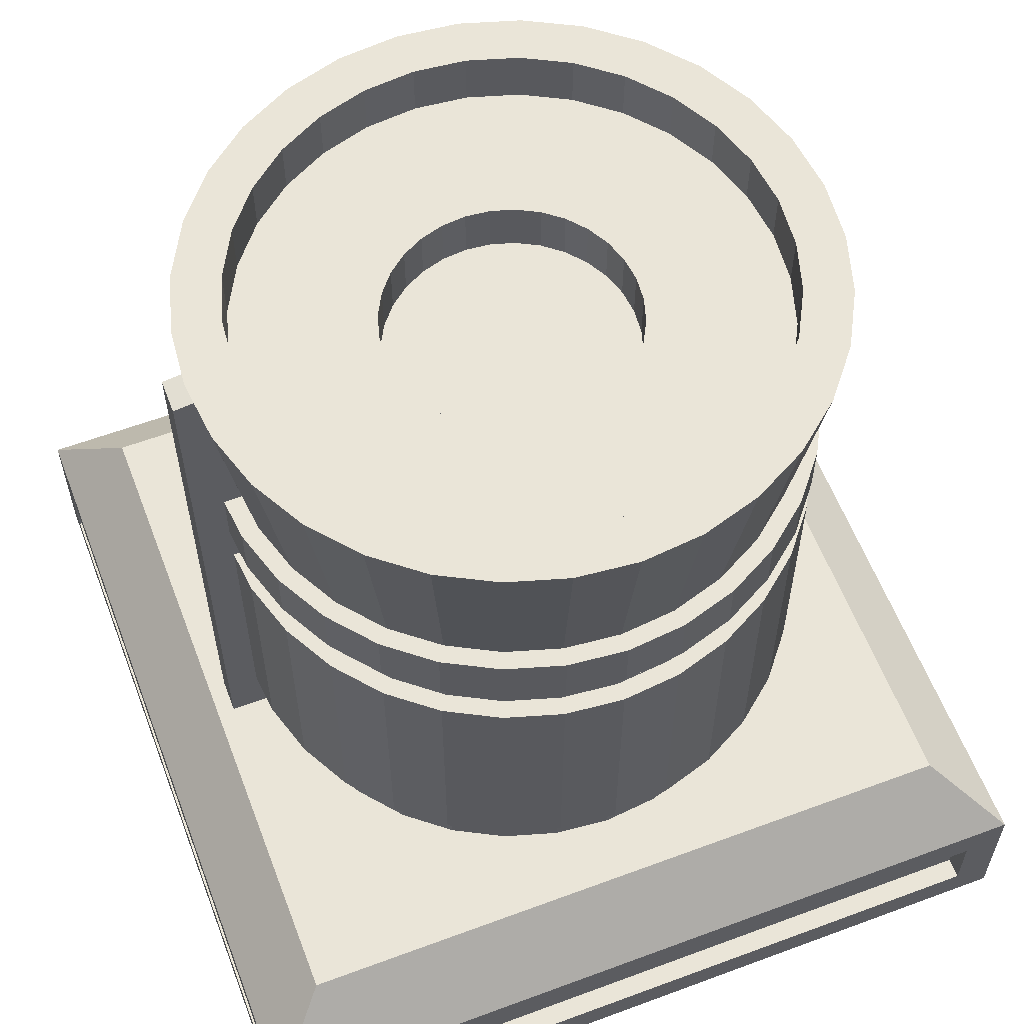
<metadata>
{"format":"obj","ext":"obj","renderer":"f3d","projection":"perspective","resolution":1024,"background":"white","views":[{"elev":59.5,"azim":-110.9,"up":"+Z"}]}
</metadata>
<code>
o Cube
v 0.5 0.5 -0.5
v 0.5 -0.5 -0.5
v -0.5 0.5 -0.5
v -0.5 -0.5 -0.5
v 0.341 -6e-06 -0.2554
v 0.3201 6e-06 0.4931
v 0.3344 -0.06652 -0.2554
v 0.3139 -0.06243 0.4931
v 0.315 -0.1305 -0.2554
v 0.2957 -0.1225 0.4931
v 0.2835 -0.1894 -0.2554
v 0.2661 -0.1778 0.4931
v 0.2411 -0.2411 -0.2554
v 0.2263 -0.2263 0.4931
v 0.1894 -0.2835 -0.2554
v 0.1778 -0.2661 0.4931
v 0.1305 -0.315 -0.2554
v 0.1225 -0.2957 0.4931
v 0.06652 -0.3344 -0.2554
v 0.06244 -0.3139 0.4931
v 0 -0.341 -0.2554
v -0 -0.3201 0.4931
v -0.06652 -0.3344 -0.2554
v -0.06244 -0.3139 0.4931
v -0.1305 -0.315 -0.2554
v -0.1225 -0.2957 0.4931
v -0.1894 -0.2835 -0.2554
v -0.1778 -0.2661 0.4931
v -0.2411 -0.2411 -0.2554
v -0.2263 -0.2263 0.4931
v -0.2835 -0.1894 -0.2554
v -0.2661 -0.1778 0.4931
v -0.315 -0.1305 -0.2554
v -0.2957 -0.1225 0.4931
v -0.3344 -0.06652 -0.2554
v -0.3139 -0.06243 0.4931
v -0.341 -6e-06 -0.2554
v -0.3201 6e-06 0.4931
v -0.3344 0.06651 -0.2554
v -0.3139 0.06245 0.4931
v -0.315 0.1305 -0.2555
v -0.2957 0.1225 0.4931
v -0.2835 0.1894 -0.2555
v -0.2661 0.1778 0.4931
v -0.2411 0.2411 -0.2555
v -0.2263 0.2263 0.4931
v -0.1894 0.2835 -0.2555
v -0.1778 0.2661 0.4931
v -0.1305 0.315 -0.2555
v -0.1225 0.2957 0.4931
v -0.06652 0.3344 -0.2555
v -0.06244 0.3139 0.4931
v 0 0.3409 -0.2555
v -0 0.3201 0.4931
v 0.06652 0.3344 -0.2555
v 0.06244 0.3139 0.4931
v 0.1305 0.315 -0.2555
v 0.1225 0.2957 0.4931
v 0.1894 0.2835 -0.2555
v 0.1778 0.2661 0.4931
v 0.2411 0.2411 -0.2555
v 0.2263 0.2263 0.4931
v 0.2835 0.1894 -0.2555
v 0.2661 0.1778 0.4931
v 0.315 0.1305 -0.2555
v 0.2957 0.1225 0.4931
v 0.3344 0.06651 -0.2554
v 0.3139 0.06245 0.4931
v 0.341 3e-06 0.2694
v 0.3344 -0.06651 0.2694
v 0.315 -0.1305 0.2694
v 0.2835 -0.1894 0.2694
v 0.2411 -0.2411 0.2694
v 0.1894 -0.2835 0.2694
v 0.1305 -0.315 0.2694
v 0.06652 -0.3344 0.2694
v -0 -0.3409 0.2694
v -0.06652 -0.3344 0.2694
v -0.1305 -0.315 0.2694
v -0.1894 -0.2835 0.2694
v -0.2411 -0.2411 0.2694
v -0.2835 -0.1894 0.2694
v -0.315 -0.1305 0.2694
v -0.3344 -0.06651 0.2694
v -0.341 3e-06 0.2694
v -0.3344 0.06652 0.2694
v -0.315 0.1305 0.2694
v -0.2835 0.1894 0.2694
v -0.2411 0.2411 0.2694
v -0.1894 0.2835 0.2694
v -0.1305 0.315 0.2693
v -0.06652 0.3344 0.2693
v -0 0.341 0.2693
v 0.06652 0.3344 0.2693
v 0.1305 0.315 0.2693
v 0.1894 0.2835 0.2694
v 0.2411 0.2411 0.2694
v 0.2835 0.1894 0.2694
v 0.315 0.1305 0.2694
v 0.3344 0.06652 0.2694
v 0.3344 -0.06652 0.1997
v 0.315 -0.1305 0.1997
v 0.2835 -0.1894 0.1997
v 0.2411 -0.2411 0.1997
v 0.1894 -0.2835 0.1997
v 0.1305 -0.315 0.1997
v 0.06652 -0.3344 0.1997
v -0 -0.3409 0.1997
v -0.06652 -0.3344 0.1997
v -0.1305 -0.315 0.1997
v -0.1894 -0.2835 0.1997
v -0.2411 -0.2411 0.1997
v -0.2835 -0.1894 0.1997
v -0.315 -0.1305 0.1997
v -0.3344 -0.06652 0.1997
v -0.341 1e-06 0.1997
v -0.3344 0.06652 0.1997
v -0.315 0.1305 0.1997
v -0.2835 0.1894 0.1997
v -0.2411 0.2411 0.1997
v -0.1894 0.2835 0.1997
v -0.1305 0.315 0.1997
v -0.06652 0.3344 0.1997
v -0 0.341 0.1997
v 0.06652 0.3344 0.1997
v 0.1305 0.315 0.1997
v 0.1894 0.2835 0.1997
v 0.2411 0.2411 0.1997
v 0.2835 0.1894 0.1997
v 0.315 0.1305 0.1997
v 0.3344 0.06652 0.1997
v 0.341 1e-06 0.1997
v 0.3625 1e-06 0.1997
v 0.3625 2e-06 0.2694
v 0.3556 0.07073 0.2694
v 0.3349 0.1387 0.2694
v 0.3014 0.2014 0.2694
v 0.2563 0.2563 0.2694
v 0.2014 0.3014 0.2693
v 0.1387 0.3349 0.2693
v 0.07073 0.3556 0.2693
v -0 0.3625 0.2693
v -0.07073 0.3556 0.2693
v -0.1387 0.3349 0.2693
v -0.2014 0.3014 0.2693
v -0.2563 0.2563 0.2694
v -0.3014 0.2014 0.2694
v -0.3349 0.1387 0.2694
v -0.3556 0.07073 0.2694
v -0.3625 2e-06 0.2694
v -0.3556 -0.07072 0.2694
v -0.3349 -0.1387 0.2694
v -0.3014 -0.2014 0.2694
v -0.2563 -0.2563 0.2694
v -0.2014 -0.3014 0.2694
v -0.1387 -0.3349 0.2694
v -0.07073 -0.3556 0.2694
v -0 -0.3625 0.2694
v 0.07073 -0.3556 0.2694
v 0.1387 -0.3349 0.2694
v 0.2014 -0.3014 0.2694
v 0.2563 -0.2563 0.2694
v 0.3014 -0.2014 0.2694
v 0.3349 -0.1387 0.2694
v 0.3556 -0.07072 0.2694
v 0.3556 -0.07072 0.1997
v 0.3349 -0.1387 0.1997
v 0.3014 -0.2014 0.1997
v 0.2563 -0.2563 0.1997
v 0.2014 -0.3014 0.1997
v 0.1387 -0.3349 0.1997
v 0.07073 -0.3556 0.1997
v -0 -0.3625 0.1997
v -0.07073 -0.3556 0.1997
v -0.1387 -0.3349 0.1997
v -0.2014 -0.3014 0.1997
v -0.2563 -0.2563 0.1997
v -0.3014 -0.2014 0.1997
v -0.3349 -0.1387 0.1997
v -0.3556 -0.07072 0.1997
v -0.3625 1e-06 0.1997
v -0.3556 0.07073 0.1997
v -0.3349 0.1387 0.1997
v -0.3014 0.2014 0.1997
v -0.2563 0.2563 0.1997
v -0.2014 0.3014 0.1997
v -0.1387 0.3349 0.1997
v -0.07073 0.3556 0.1997
v -0 0.3625 0.1997
v 0.07073 0.3556 0.1997
v 0.1387 0.3349 0.1997
v 0.2014 0.3014 0.1997
v 0.2563 0.2563 0.1997
v 0.3014 0.2014 0.1997
v 0.3349 0.1387 0.1997
v 0.3556 0.07073 0.1997
v 0.3344 -0.06652 0.1473
v 0.315 -0.1305 0.1473
v 0.2835 -0.1894 0.1473
v 0.2411 -0.2411 0.1473
v 0.1894 -0.2835 0.1473
v 0.1305 -0.315 0.1473
v 0.06652 -0.3344 0.1473
v -0 -0.341 0.1473
v -0.06652 -0.3344 0.1473
v -0.1305 -0.315 0.1473
v -0.1894 -0.2835 0.1473
v -0.2411 -0.2411 0.1473
v -0.2835 -0.1894 0.1473
v -0.315 -0.1305 0.1473
v -0.3344 -0.06652 0.1473
v -0.341 0 0.1473
v -0.3344 0.06652 0.1473
v -0.315 0.1305 0.1473
v -0.2835 0.1894 0.1473
v -0.2411 0.2411 0.1473
v -0.1894 0.2835 0.1473
v -0.1305 0.315 0.1473
v -0.06652 0.3344 0.1473
v -0 0.341 0.1473
v 0.06652 0.3344 0.1473
v 0.1305 0.315 0.1473
v 0.1894 0.2835 0.1473
v 0.2411 0.2411 0.1473
v 0.2835 0.1894 0.1473
v 0.315 0.1305 0.1473
v 0.3344 0.06652 0.1473
v 0.341 0 0.1473
v 0.3344 -0.06652 -0.1755
v 0.315 -0.1305 -0.1755
v 0.2835 -0.1894 -0.1755
v 0.2411 -0.2411 -0.1755
v 0.1894 -0.2835 -0.1755
v 0.1305 -0.315 -0.1755
v 0.06652 -0.3344 -0.1755
v 0 -0.341 -0.1755
v -0.06652 -0.3344 -0.1755
v -0.1305 -0.315 -0.1755
v -0.1894 -0.2835 -0.1755
v -0.2411 -0.2411 -0.1755
v -0.2835 -0.1894 -0.1755
v -0.315 -0.1305 -0.1755
v -0.3344 -0.06652 -0.1755
v -0.341 -5e-06 -0.1755
v -0.3344 0.06651 -0.1755
v -0.315 0.1305 -0.1755
v -0.2835 0.1894 -0.1755
v -0.2411 0.2411 -0.1755
v -0.1894 0.2835 -0.1755
v -0.1305 0.315 -0.1755
v -0.06652 0.3344 -0.1755
v 0 0.3409 -0.1755
v 0.06652 0.3344 -0.1755
v 0.1305 0.315 -0.1755
v 0.1894 0.2835 -0.1755
v 0.2411 0.2411 -0.1755
v 0.2835 0.1894 -0.1755
v 0.315 0.1305 -0.1755
v 0.3344 0.06651 -0.1755
v 0.341 -5e-06 -0.1755
v 0.3622 -5e-06 -0.1755
v 0.3622 0 0.1473
v 0.3553 0.07067 0.1473
v 0.3347 0.1386 0.1473
v 0.3012 0.2013 0.1473
v 0.2561 0.2561 0.1473
v 0.2013 0.3012 0.1473
v 0.1386 0.3347 0.1473
v 0.07067 0.3553 0.1473
v -0 0.3622 0.1473
v -0.07067 0.3553 0.1473
v -0.1386 0.3347 0.1473
v -0.2013 0.3012 0.1473
v -0.2561 0.2561 0.1473
v -0.3012 0.2013 0.1473
v -0.3347 0.1386 0.1473
v -0.3553 0.07067 0.1473
v -0.3622 0 0.1473
v -0.3553 -0.07067 0.1473
v -0.3347 -0.1386 0.1473
v -0.3012 -0.2013 0.1473
v -0.2561 -0.2561 0.1473
v -0.2013 -0.3012 0.1473
v -0.1386 -0.3347 0.1473
v -0.07067 -0.3553 0.1473
v -0 -0.3622 0.1473
v 0.07067 -0.3553 0.1473
v 0.1386 -0.3347 0.1473
v 0.2013 -0.3012 0.1473
v 0.2561 -0.2561 0.1473
v 0.3012 -0.2013 0.1473
v 0.3347 -0.1386 0.1473
v 0.3553 -0.07067 0.1473
v 0.3553 -0.07068 -0.1755
v 0.3347 -0.1386 -0.1755
v 0.3012 -0.2013 -0.1755
v 0.2561 -0.2562 -0.1755
v 0.2013 -0.3012 -0.1755
v 0.1386 -0.3347 -0.1755
v 0.07067 -0.3553 -0.1755
v 0 -0.3623 -0.1755
v -0.07067 -0.3553 -0.1755
v -0.1386 -0.3347 -0.1755
v -0.2013 -0.3012 -0.1755
v -0.2561 -0.2562 -0.1755
v -0.3012 -0.2013 -0.1755
v -0.3347 -0.1386 -0.1755
v -0.3553 -0.07068 -0.1755
v -0.3622 -5e-06 -0.1755
v -0.3553 0.07067 -0.1755
v -0.3347 0.1386 -0.1755
v -0.3012 0.2012 -0.1755
v -0.2561 0.2561 -0.1755
v -0.2013 0.3012 -0.1755
v -0.1386 0.3347 -0.1755
v -0.07067 0.3553 -0.1755
v 0 0.3622 -0.1755
v 0.07067 0.3553 -0.1755
v 0.1386 0.3347 -0.1755
v 0.2013 0.3012 -0.1755
v 0.2561 0.2561 -0.1755
v 0.3012 0.2012 -0.1755
v 0.3347 0.1386 -0.1755
v 0.3553 0.07067 -0.1755
v 0.3695 -0.0735 0.4931
v 0.3768 6e-06 0.4931
v 0.3481 -0.1442 0.4931
v 0.3133 -0.2093 0.4931
v 0.2664 -0.2664 0.4931
v 0.2093 -0.3133 0.4931
v 0.1442 -0.3481 0.4931
v 0.0735 -0.3695 0.4931
v -0 -0.3768 0.4931
v -0.07351 -0.3695 0.4931
v -0.1442 -0.3481 0.4931
v -0.2093 -0.3133 0.4931
v -0.2664 -0.2664 0.4931
v -0.3133 -0.2093 0.4931
v -0.3481 -0.1442 0.4931
v -0.3695 -0.0735 0.4931
v -0.3768 6e-06 0.4931
v -0.3695 0.07351 0.4931
v -0.3481 0.1442 0.4931
v -0.3133 0.2093 0.4931
v -0.2664 0.2664 0.4931
v -0.2093 0.3133 0.4931
v -0.1442 0.3481 0.4931
v -0.07351 0.3695 0.4931
v -0 0.3768 0.4931
v 0.0735 0.3695 0.4931
v 0.1442 0.3481 0.4931
v 0.2093 0.3133 0.4931
v 0.2664 0.2664 0.4931
v 0.3133 0.2093 0.4931
v 0.3481 0.1442 0.4931
v 0.3695 0.07351 0.4931
v 0.3139 -0.06244 0.4265
v 0.3201 4e-06 0.4265
v 0.2957 -0.1225 0.4265
v 0.2661 -0.1778 0.4266
v 0.2263 -0.2263 0.4266
v 0.1778 -0.2661 0.4266
v 0.1225 -0.2957 0.4266
v 0.06244 -0.3139 0.4266
v -0 -0.3201 0.4266
v -0.06244 -0.3139 0.4266
v -0.1225 -0.2957 0.4266
v -0.1778 -0.2661 0.4266
v -0.2263 -0.2263 0.4266
v -0.2661 -0.1778 0.4266
v -0.2957 -0.1225 0.4265
v -0.3139 -0.06244 0.4265
v -0.3201 4e-06 0.4265
v -0.3139 0.06245 0.4265
v -0.2957 0.1225 0.4265
v -0.2661 0.1778 0.4265
v -0.2263 0.2263 0.4265
v -0.1778 0.2661 0.4265
v -0.1225 0.2957 0.4265
v -0.06244 0.3139 0.4265
v -0 0.3201 0.4265
v 0.06244 0.3139 0.4265
v 0.1225 0.2957 0.4265
v 0.1778 0.2661 0.4265
v 0.2263 0.2263 0.4265
v 0.2661 0.1778 0.4265
v 0.2957 0.1225 0.4265
v 0.3139 0.06245 0.4265
v 0.5 0.5 -0.32
v 0.4183 0.4183 -0.2383
v 0.4183 -0.4183 -0.2383
v 0.5 -0.5 -0.32
v -0.4183 0.4183 -0.2383
v -0.5 0.5 -0.32
v -0.4183 -0.4183 -0.2383
v -0.5 -0.5 -0.32
v 0.4526 -0.5 -0.4526
v 0.4526 -0.5 -0.3674
v -0.4526 -0.5 -0.3674
v -0.4526 -0.5 -0.4526
v -0.5 -0.4526 -0.3674
v -0.5 0.4526 -0.3674
v -0.5 0.4526 -0.4526
v -0.5 -0.4526 -0.4526
v 0.4526 0.5 -0.3674
v 0.4526 0.5 -0.4526
v -0.4526 0.5 -0.4526
v -0.4526 0.5 -0.3674
v 0.5 -0.4526 -0.4526
v 0.5 0.4526 -0.4526
v 0.5 0.4526 -0.3674
v 0.5 -0.4526 -0.3674
v 0.4526 -0.4748 -0.3674
v 0.4526 -0.4748 -0.4526
v -0.4526 -0.4748 -0.4526
v -0.4526 -0.4748 -0.3674
v -0.4748 0.4526 -0.3674
v -0.4748 -0.4526 -0.3674
v -0.4748 -0.4526 -0.4526
v -0.4748 0.4526 -0.4526
v 0.4526 0.4748 -0.4526
v 0.4526 0.4748 -0.3674
v -0.4526 0.4748 -0.3674
v -0.4526 0.4748 -0.4526
v 0.4748 0.4526 -0.4526
v 0.4748 -0.4526 -0.4526
v 0.4748 -0.4526 -0.3674
v 0.4748 0.4526 -0.3674
v 0.1477 -0.02938 0.4265
v 0.1506 4e-06 0.4265
v 0.1477 0.02939 0.4265
v 0.1392 0.05765 0.4265
v 0.1252 0.08369 0.4265
v 0.1065 0.1065 0.4265
v 0.08369 0.1253 0.4265
v 0.05765 0.1392 0.4265
v 0.02939 0.1477 0.4265
v -0 0.1506 0.4265
v -0.02939 0.1477 0.4265
v -0.05765 0.1392 0.4265
v -0.08369 0.1253 0.4265
v -0.1065 0.1065 0.4265
v -0.1252 0.08369 0.4265
v -0.1392 0.05765 0.4265
v -0.1477 0.02939 0.4265
v -0.1506 4e-06 0.4265
v -0.1477 -0.02938 0.4265
v -0.1392 -0.05764 0.4265
v -0.1252 -0.08368 0.4266
v -0.1065 -0.1065 0.4266
v -0.08369 -0.1252 0.4266
v -0.05765 -0.1392 0.4266
v -0.02939 -0.1477 0.4266
v -0 -0.1506 0.4266
v 0.02939 -0.1477 0.4266
v 0.05765 -0.1392 0.4266
v 0.08369 -0.1252 0.4266
v 0.1065 -0.1065 0.4266
v 0.1252 -0.08368 0.4266
v 0.1392 -0.05764 0.4265
v 0.1477 -0.02939 0.3622
v 0.1506 1e-06 0.3622
v 0.1392 -0.05764 0.3622
v 0.1477 0.02939 0.3622
v 0.1392 0.05765 0.3622
v 0.1252 0.08369 0.3622
v 0.1065 0.1065 0.3622
v 0.08369 0.1252 0.3622
v 0.05765 0.1392 0.3622
v 0.02939 0.1477 0.3622
v -0 0.1506 0.3622
v -0.02939 0.1477 0.3622
v -0.05765 0.1392 0.3622
v -0.08369 0.1252 0.3622
v -0.1065 0.1065 0.3622
v -0.1252 0.08369 0.3622
v -0.1392 0.05765 0.3622
v -0.1477 0.02939 0.3622
v -0.1506 1e-06 0.3622
v -0.1477 -0.02939 0.3622
v -0.1392 -0.05764 0.3622
v -0.1252 -0.08369 0.3622
v -0.1065 -0.1065 0.3622
v -0.08369 -0.1252 0.3622
v -0.05765 -0.1392 0.3622
v -0.02939 -0.1477 0.3622
v -0 -0.1506 0.3622
v 0.02939 -0.1477 0.3622
v 0.05765 -0.1392 0.3622
v 0.08369 -0.1252 0.3622
v 0.1065 -0.1065 0.3622
v 0.1252 -0.08369 0.3622
v 0.02016 0.3972 -0.2654
v 0.02016 0.3328 -0.2654
v -0.02016 0.3972 -0.2654
v -0.02016 0.3328 -0.2654
v 0.02016 0.3972 0.4816
v 0.02016 0.3328 0.4913
v -0.02016 0.3972 0.4816
v -0.02016 0.3328 0.4913
f 401 402 417 418
f 4 3 1 2
f 397 398 413 414
f 411 412 427 428
f 391 390 393 395
f 69 326 325 70
f 70 325 327 71
f 71 327 328 72
f 72 328 329 73
f 73 329 330 74
f 74 330 331 75
f 75 331 332 76
f 76 332 333 77
f 77 333 334 78
f 78 334 335 79
f 79 335 336 80
f 80 336 337 81
f 81 337 338 82
f 82 338 339 83
f 83 339 340 84
f 84 340 341 85
f 85 341 342 86
f 86 342 343 87
f 87 343 344 88
f 88 344 345 89
f 89 345 346 90
f 90 346 347 91
f 91 347 348 92
f 92 348 349 93
f 93 349 350 94
f 94 350 351 95
f 95 351 352 96
f 96 352 353 97
f 97 353 354 98
f 98 354 355 99
f 34 32 370 371
f 99 355 356 100
f 100 356 326 69
f 113 112 177 178
f 77 78 157 158
f 112 111 176 177
f 78 79 156 157
f 111 110 175 176
f 79 80 155 156
f 110 109 174 175
f 80 81 154 155
f 109 108 173 174
f 81 82 153 154
f 108 107 172 173
f 82 83 152 153
f 107 106 171 172
f 83 84 151 152
f 106 105 170 171
f 132 131 196 133
f 84 85 150 151
f 105 104 169 170
f 131 130 195 196
f 85 86 149 150
f 104 103 168 169
f 130 129 194 195
f 86 87 148 149
f 103 102 167 168
f 129 128 193 194
f 87 88 147 148
f 102 101 166 167
f 128 127 192 193
f 88 89 146 147
f 101 132 133 166
f 127 126 191 192
f 89 90 145 146
f 228 132 101 197
f 197 101 102 198
f 198 102 103 199
f 199 103 104 200
f 200 104 105 201
f 201 105 106 202
f 202 106 107 203
f 203 107 108 204
f 204 108 109 205
f 205 109 110 206
f 206 110 111 207
f 207 111 112 208
f 208 112 113 209
f 209 113 114 210
f 210 114 115 211
f 211 115 116 212
f 212 116 117 213
f 213 117 118 214
f 214 118 119 215
f 215 119 120 216
f 216 120 121 217
f 217 121 122 218
f 218 122 123 219
f 219 123 124 220
f 220 124 125 221
f 221 125 126 222
f 222 126 127 223
f 223 127 128 224
f 224 128 129 225
f 225 129 130 226
f 226 130 131 227
f 227 131 132 228
f 196 135 134 133
f 195 136 135 196
f 194 137 136 195
f 193 138 137 194
f 192 139 138 193
f 191 140 139 192
f 190 141 140 191
f 189 142 141 190
f 188 143 142 189
f 187 144 143 188
f 186 145 144 187
f 185 146 145 186
f 184 147 146 185
f 183 148 147 184
f 182 149 148 183
f 181 150 149 182
f 180 151 150 181
f 179 152 151 180
f 178 153 152 179
f 177 154 153 178
f 176 155 154 177
f 175 156 155 176
f 174 157 156 175
f 173 158 157 174
f 172 159 158 173
f 171 160 159 172
f 170 161 160 171
f 169 162 161 170
f 168 163 162 169
f 167 164 163 168
f 166 165 164 167
f 133 134 165 166
f 76 77 158 159
f 114 113 178 179
f 75 76 159 160
f 115 114 179 180
f 74 75 160 161
f 100 69 134 135
f 116 115 180 181
f 73 74 161 162
f 99 100 135 136
f 117 116 181 182
f 72 73 162 163
f 98 99 136 137
f 118 117 182 183
f 71 72 163 164
f 97 98 137 138
f 119 118 183 184
f 70 71 164 165
f 96 97 138 139
f 120 119 184 185
f 69 70 165 134
f 95 96 139 140
f 121 120 185 186
f 94 95 140 141
f 122 121 186 187
f 93 94 141 142
f 123 122 187 188
f 92 93 142 143
f 124 123 188 189
f 91 92 143 144
f 125 124 189 190
f 90 91 144 145
f 126 125 190 191
f 241 240 305 306
f 204 205 285 286
f 240 239 304 305
f 205 206 284 285
f 239 238 303 304
f 206 207 283 284
f 238 237 302 303
f 207 208 282 283
f 237 236 301 302
f 208 209 281 282
f 236 235 300 301
f 209 210 280 281
f 235 234 299 300
f 210 211 279 280
f 234 233 298 299
f 260 259 324 261
f 211 212 278 279
f 233 232 297 298
f 259 258 323 324
f 212 213 277 278
f 232 231 296 297
f 258 257 322 323
f 213 214 276 277
f 231 230 295 296
f 257 256 321 322
f 214 215 275 276
f 230 229 294 295
f 256 255 320 321
f 215 216 274 275
f 229 260 261 294
f 255 254 319 320
f 216 217 273 274
f 5 260 229 7
f 7 229 230 9
f 9 230 231 11
f 11 231 232 13
f 13 232 233 15
f 15 233 234 17
f 17 234 235 19
f 19 235 236 21
f 21 236 237 23
f 23 237 238 25
f 25 238 239 27
f 27 239 240 29
f 29 240 241 31
f 31 241 242 33
f 33 242 243 35
f 35 243 244 37
f 37 244 245 39
f 39 245 246 41
f 41 246 247 43
f 43 247 248 45
f 45 248 249 47
f 47 249 250 49
f 49 250 251 51
f 51 251 252 53
f 53 252 253 55
f 55 253 254 57
f 57 254 255 59
f 59 255 256 61
f 61 256 257 63
f 63 257 258 65
f 65 258 259 67
f 67 259 260 5
f 324 263 262 261
f 323 264 263 324
f 322 265 264 323
f 321 266 265 322
f 320 267 266 321
f 319 268 267 320
f 318 269 268 319
f 317 270 269 318
f 316 271 270 317
f 315 272 271 316
f 314 273 272 315
f 313 274 273 314
f 312 275 274 313
f 311 276 275 312
f 310 277 276 311
f 309 278 277 310
f 308 279 278 309
f 307 280 279 308
f 306 281 280 307
f 305 282 281 306
f 304 283 282 305
f 303 284 283 304
f 302 285 284 303
f 301 286 285 302
f 300 287 286 301
f 299 288 287 300
f 298 289 288 299
f 297 290 289 298
f 296 291 290 297
f 295 292 291 296
f 294 293 292 295
f 261 262 293 294
f 203 204 286 287
f 242 241 306 307
f 202 203 287 288
f 243 242 307 308
f 201 202 288 289
f 227 228 262 263
f 244 243 308 309
f 200 201 289 290
f 226 227 263 264
f 245 244 309 310
f 199 200 290 291
f 225 226 264 265
f 246 245 310 311
f 198 199 291 292
f 224 225 265 266
f 247 246 311 312
f 197 198 292 293
f 223 224 266 267
f 248 247 312 313
f 228 197 293 262
f 222 223 267 268
f 249 248 313 314
f 221 222 268 269
f 250 249 314 315
f 220 221 269 270
f 251 250 315 316
f 219 220 270 271
f 252 251 316 317
f 218 219 271 272
f 253 252 317 318
f 217 218 272 273
f 254 253 318 319
f 6 8 325 326
f 8 10 327 325
f 10 12 328 327
f 12 14 329 328
f 14 16 330 329
f 16 18 331 330
f 18 20 332 331
f 20 22 333 332
f 22 24 334 333
f 24 26 335 334
f 26 28 336 335
f 28 30 337 336
f 30 32 338 337
f 32 34 339 338
f 34 36 340 339
f 36 38 341 340
f 38 40 342 341
f 40 42 343 342
f 42 44 344 343
f 44 46 345 344
f 46 48 346 345
f 48 50 347 346
f 50 52 348 347
f 52 54 349 348
f 54 56 350 349
f 56 58 351 350
f 58 60 352 351
f 60 62 353 352
f 62 64 354 353
f 64 66 355 354
f 66 68 356 355
f 68 6 326 356
f 448 449 482 481
f 8 6 358 357
f 62 60 384 385
f 36 34 371 372
f 10 8 357 359
f 64 62 385 386
f 38 36 372 373
f 12 10 359 360
f 66 64 386 387
f 40 38 373 374
f 14 12 360 361
f 68 66 387 388
f 42 40 374 375
f 16 14 361 362
f 6 68 388 358
f 44 42 375 376
f 18 16 362 363
f 46 44 376 377
f 20 18 363 364
f 48 46 377 378
f 22 20 364 365
f 50 48 378 379
f 24 22 365 366
f 52 50 379 380
f 26 24 366 367
f 54 52 380 381
f 28 26 367 368
f 56 54 381 382
f 30 28 368 369
f 58 56 382 383
f 32 30 369 370
f 60 58 383 384
f 390 391 392 389
f 394 396 395 393
f 389 394 393 390
f 396 392 391 395
f 407 408 423 424
f 2 392 398 397
f 392 396 399 398
f 396 4 400 399
f 4 2 397 400
f 396 394 402 401
f 394 3 403 402
f 3 4 404 403
f 4 396 401 404
f 389 1 406 405
f 1 3 407 406
f 3 394 408 407
f 394 389 405 408
f 2 1 410 409
f 1 389 411 410
f 389 392 412 411
f 392 2 409 412
f 414 413 416 415
f 418 417 420 419
f 422 421 424 423
f 426 425 428 427
f 400 397 414 415
f 405 406 421 422
f 404 401 418 419
f 409 410 425 426
f 398 399 416 413
f 408 405 422 423
f 402 403 420 417
f 412 409 426 427
f 399 400 415 416
f 406 407 424 421
f 403 404 419 420
f 410 411 428 425
f 357 358 430 429
f 358 388 431 430
f 388 387 432 431
f 387 386 433 432
f 386 385 434 433
f 385 384 435 434
f 384 383 436 435
f 383 382 437 436
f 382 381 438 437
f 381 380 439 438
f 380 379 440 439
f 379 378 441 440
f 378 377 442 441
f 377 376 443 442
f 376 375 444 443
f 375 374 445 444
f 374 373 446 445
f 373 372 447 446
f 372 371 448 447
f 371 370 449 448
f 370 369 450 449
f 369 368 451 450
f 368 367 452 451
f 367 366 453 452
f 366 365 454 453
f 365 364 455 454
f 364 363 456 455
f 363 362 457 456
f 362 361 458 457
f 361 360 459 458
f 360 359 460 459
f 359 357 429 460
f 461 462 464 465 466 467 468 469 470 471 472 473 474 475 476 477 478 479 480 481 482 483 484 485 486 487 488 489 490 491 492 463
f 435 436 469 468
f 449 450 483 482
f 436 437 470 469
f 450 451 484 483
f 437 438 471 470
f 451 452 485 484
f 438 439 472 471
f 452 453 486 485
f 439 440 473 472
f 453 454 487 486
f 440 441 474 473
f 454 455 488 487
f 441 442 475 474
f 429 430 462 461
f 455 456 489 488
f 442 443 476 475
f 460 429 461 463
f 456 457 490 489
f 443 444 477 476
f 430 431 464 462
f 457 458 491 490
f 444 445 478 477
f 431 432 465 464
f 458 459 492 491
f 445 446 479 478
f 432 433 466 465
f 459 460 463 492
f 446 447 480 479
f 433 434 467 466
f 447 448 481 480
f 434 435 468 467
f 495 496 500 499
f 499 500 498 497
f 497 498 494 493
f 495 499 497 493
f 500 496 494 498

</code>
